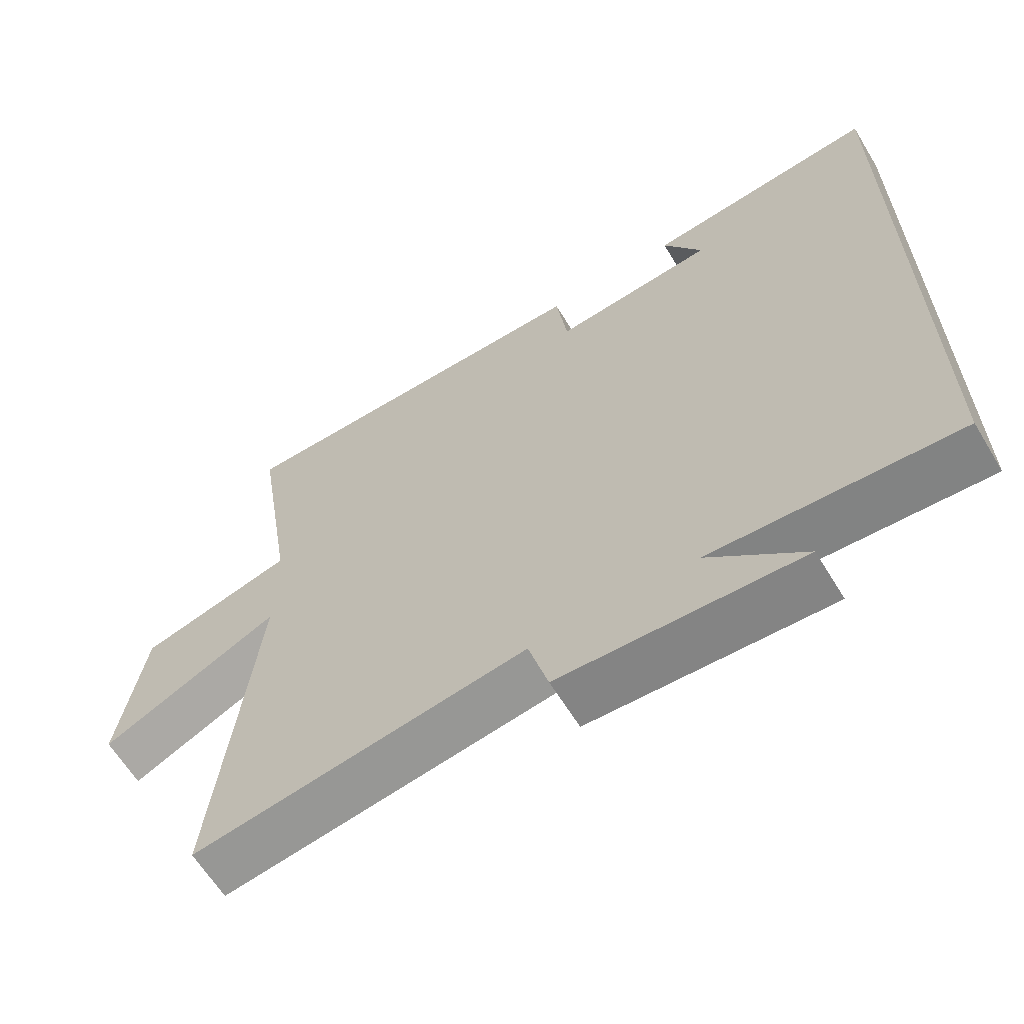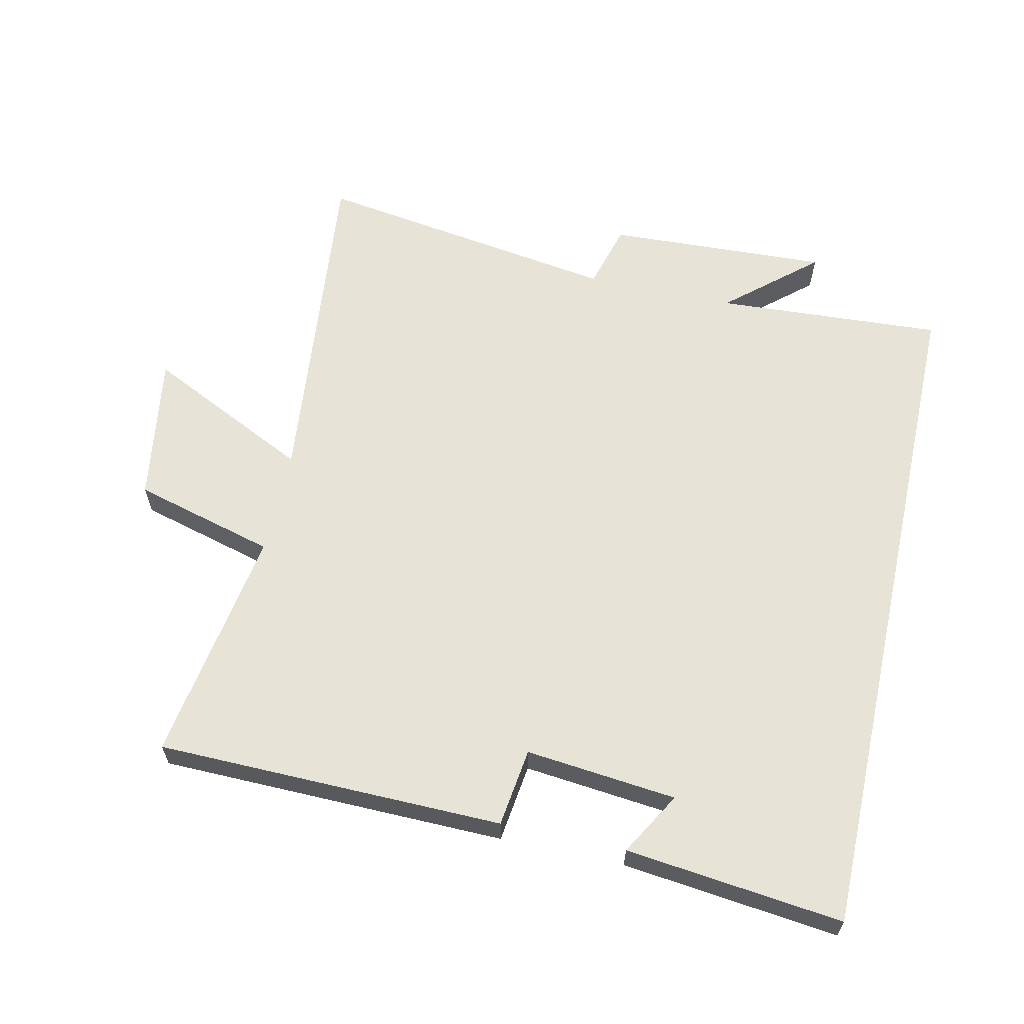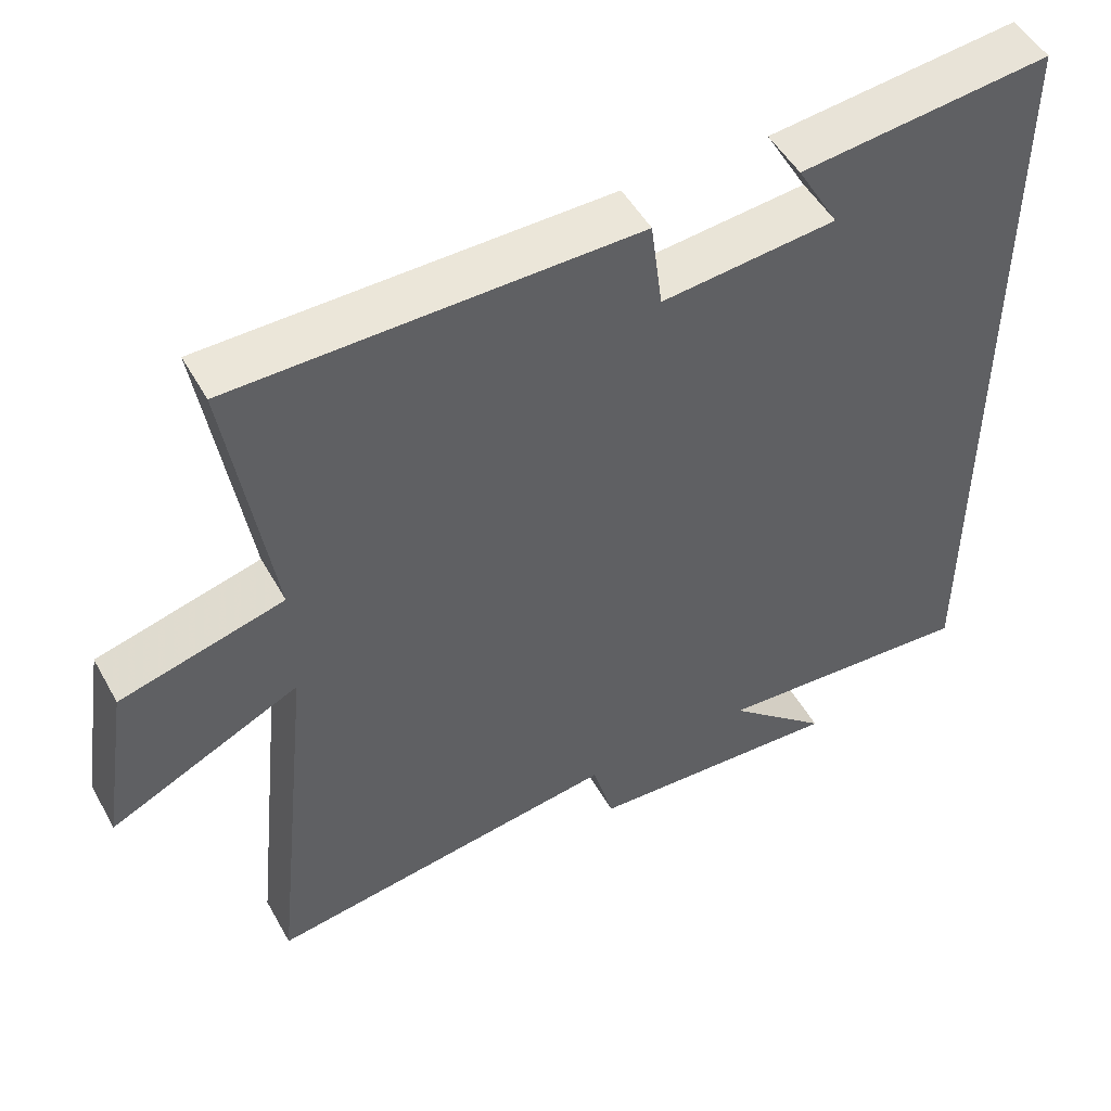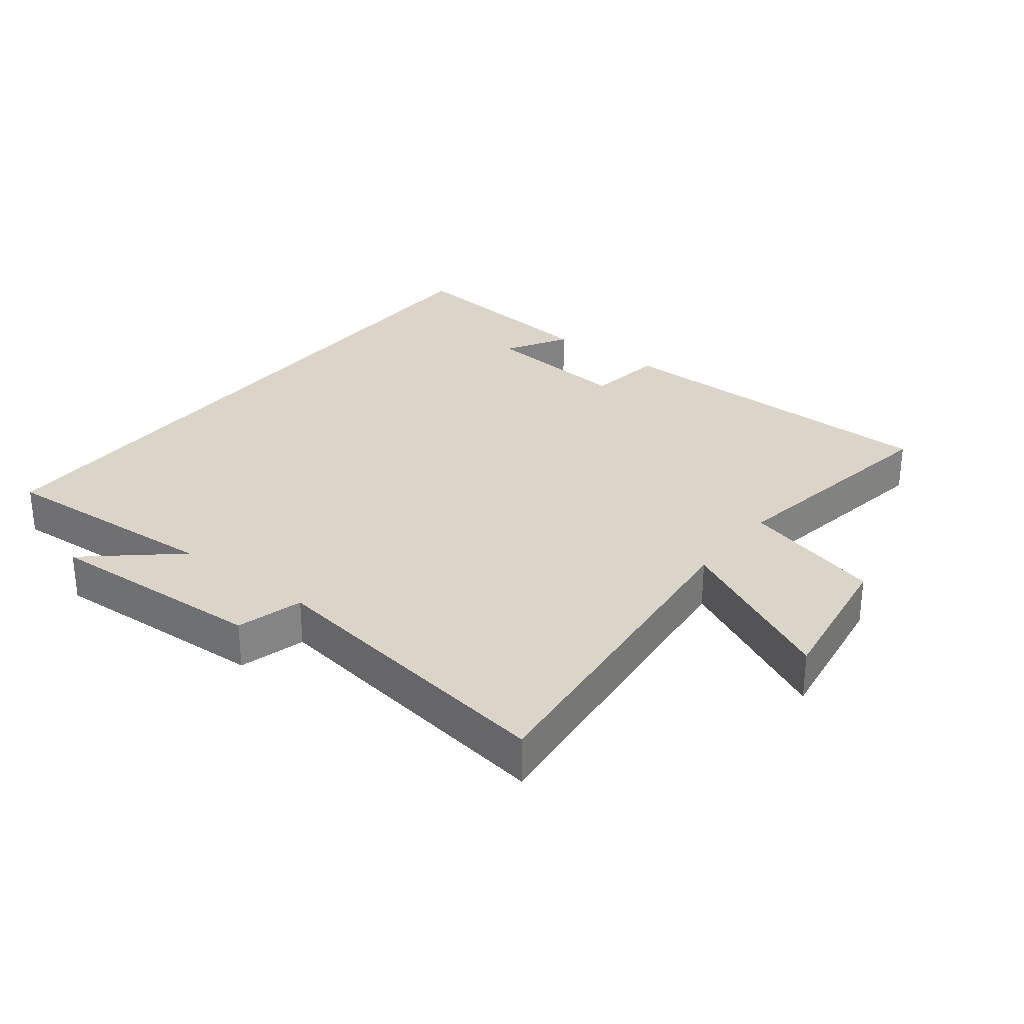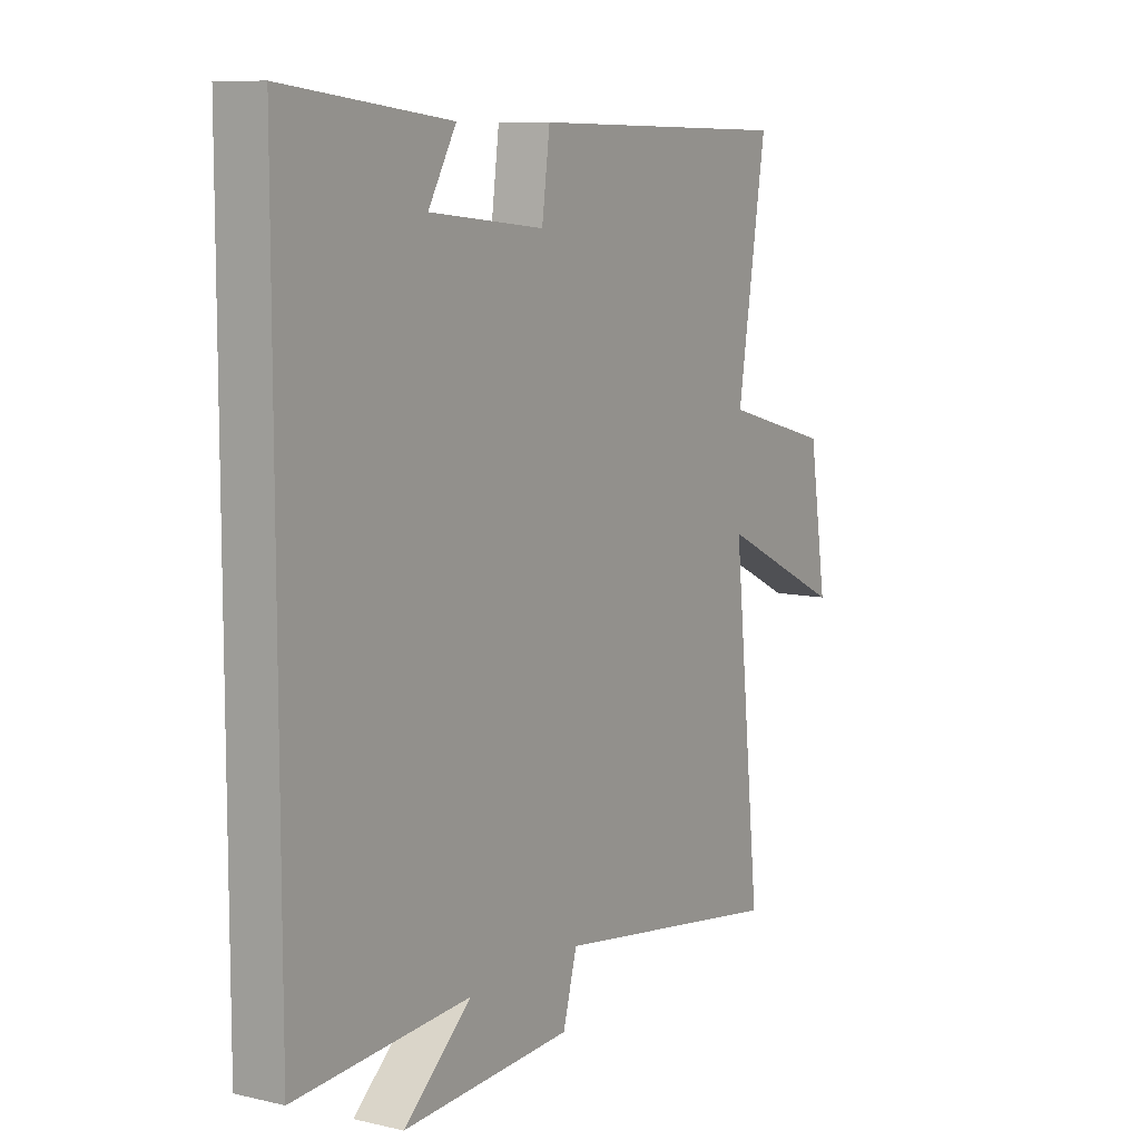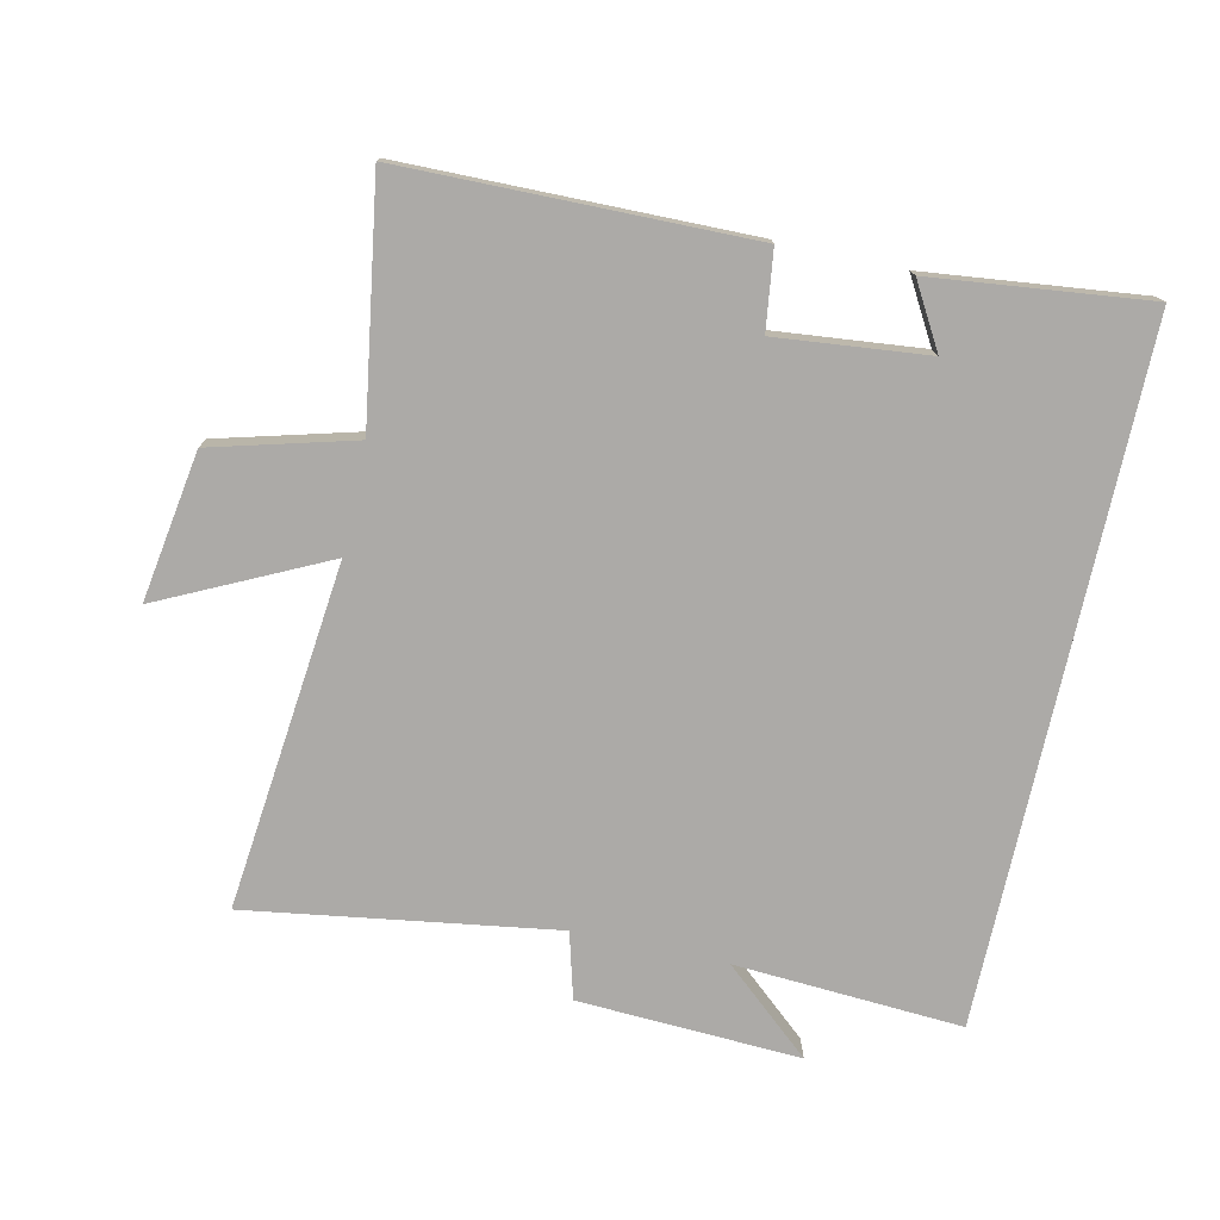
<metadata>
{"format":"obj","ext":"obj","renderer":"f3d","projection":"perspective","resolution":1024,"background":"white","views":[{"elev":-63.1,"azim":31.3,"up":"+Z"},{"elev":61.9,"azim":12.5,"up":"+Y"},{"elev":49.9,"azim":-28.3,"up":"+Z"},{"elev":29.4,"azim":-142.2,"up":"+Y"},{"elev":9.1,"azim":121.6,"up":"+Z"},{"elev":-76.1,"azim":-12.5,"up":"+Y"}]}
</metadata>
<code>
v -0.556 0.07 -0.572
v -0.5 0.07 -0.039
v -0.754 0.07 -0.162
v -0.718 0.07 0.068
v -0.5 0.07 0.127
v -0.558 0.07 0.492
v -0.025 0.07 0.5
v -0.009 0.07 0.379
v 0.223 0.07 0.403
v 0.167 0.07 0.5
v 0.5 0.07 0.538
v 0.5 0.07 -0.521
v 0.15 0.07 -0.5
v 0.286 0.07 -0.618
v -0.056 0.07 -0.602
v -0.084 0.07 -0.5
v -0.556 0 -0.572
v -0.5 0 -0.039
v -0.754 0 -0.162
v -0.718 0 0.068
v -0.5 0 0.127
v -0.558 0 0.492
v -0.025 0 0.5
v -0.009 0 0.379
v 0.223 0 0.403
v 0.167 0 0.5
v 0.5 0 0.538
v 0.5 0 -0.521
v 0.15 0 -0.5
v 0.286 0 -0.618
v -0.056 0 -0.602
v -0.084 0 -0.5
f 13 14 15 16
f 11 12 13
f 11 13 16
f 9 10 11
f 9 11 16 1
f 5 6 7 8
f 5 8 9
f 2 3 4 5
f 2 5 9
f 1 2 9
f 32 31 30 29
f 29 28 27
f 32 29 27
f 27 26 25
f 17 32 27 25
f 24 23 22 21
f 25 24 21
f 21 20 19 18
f 25 21 18
f 25 18 17
f 1 17 18 2
f 2 18 19 3
f 3 19 20 4
f 4 20 21 5
f 5 21 22 6
f 6 22 23 7
f 7 23 24 8
f 8 24 25 9
f 9 25 26 10
f 10 26 27 11
f 11 27 28 12
f 12 28 29 13
f 13 29 30 14
f 14 30 31 15
f 15 31 32 16
f 16 32 17 1

</code>
